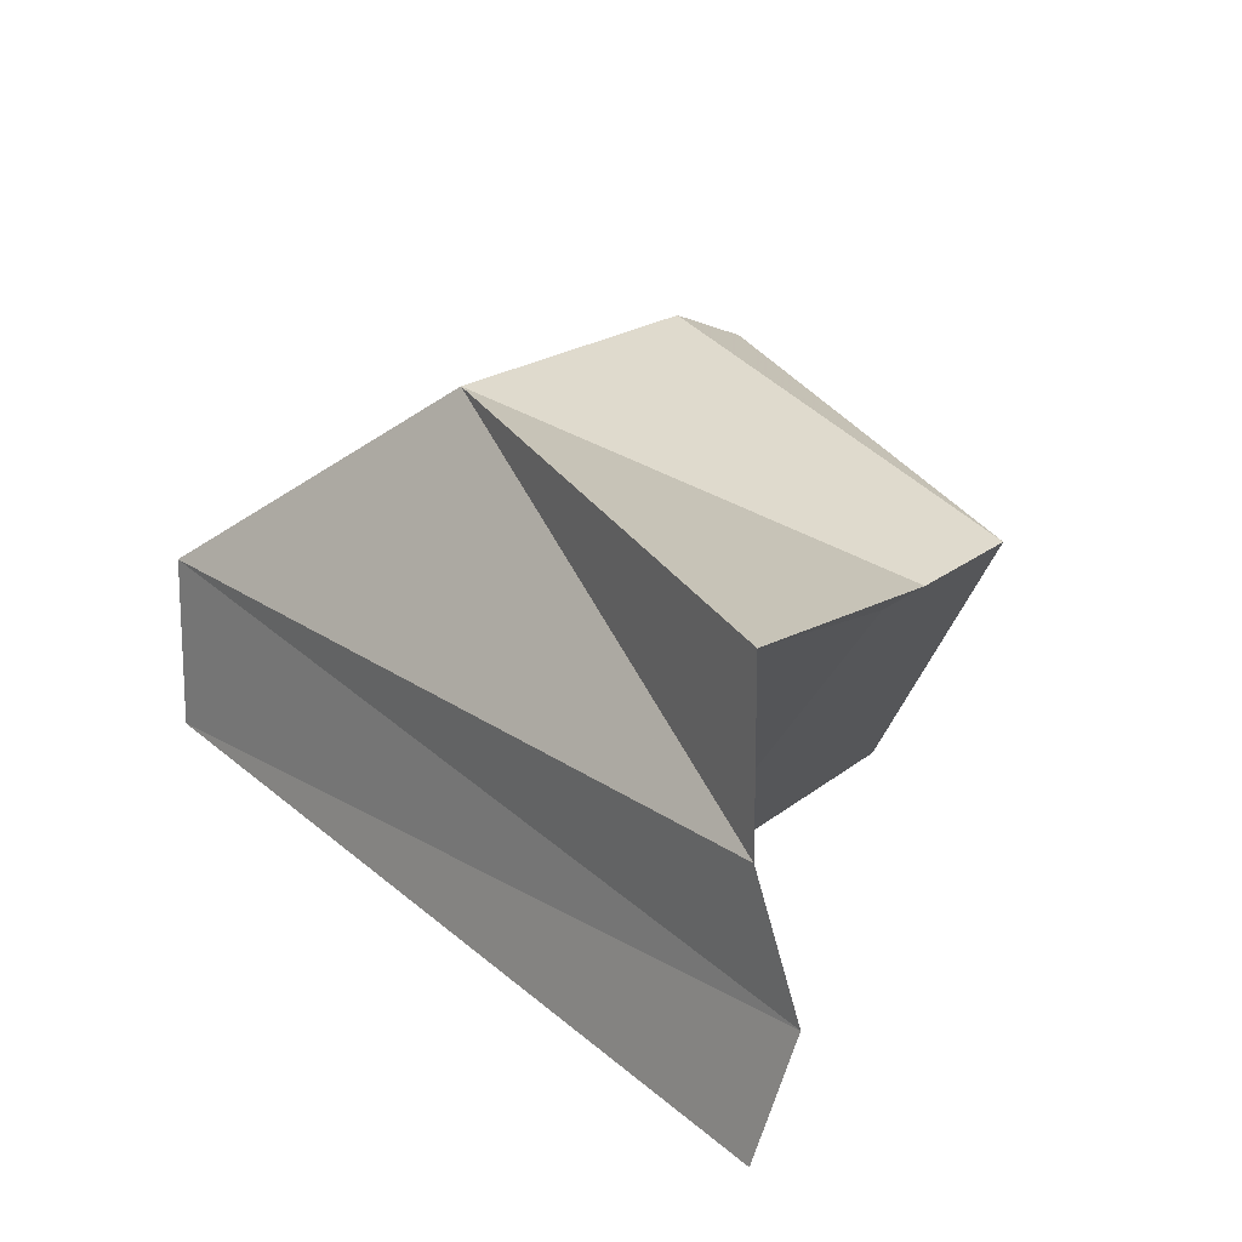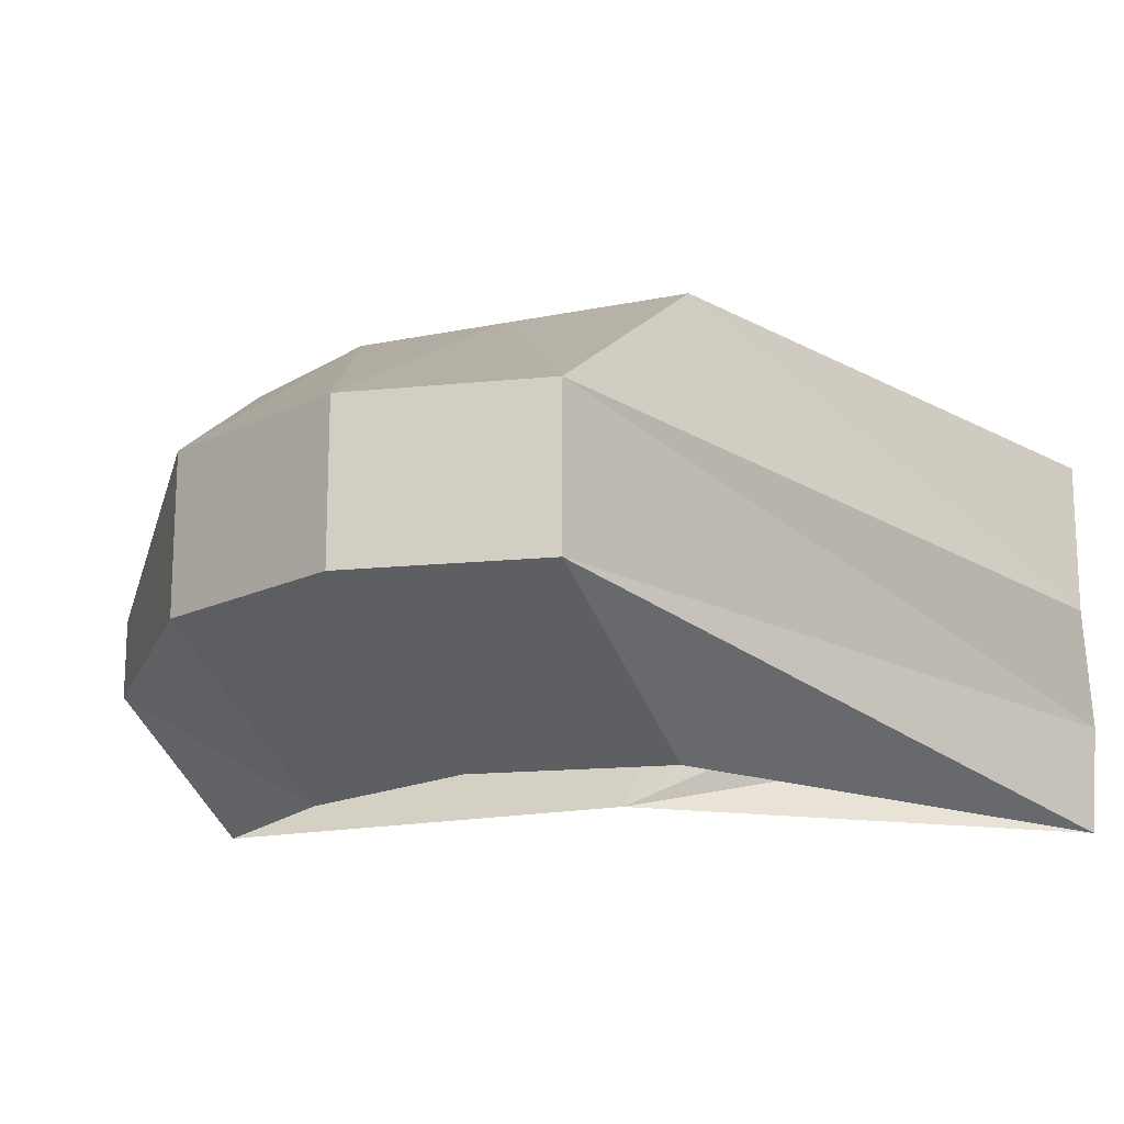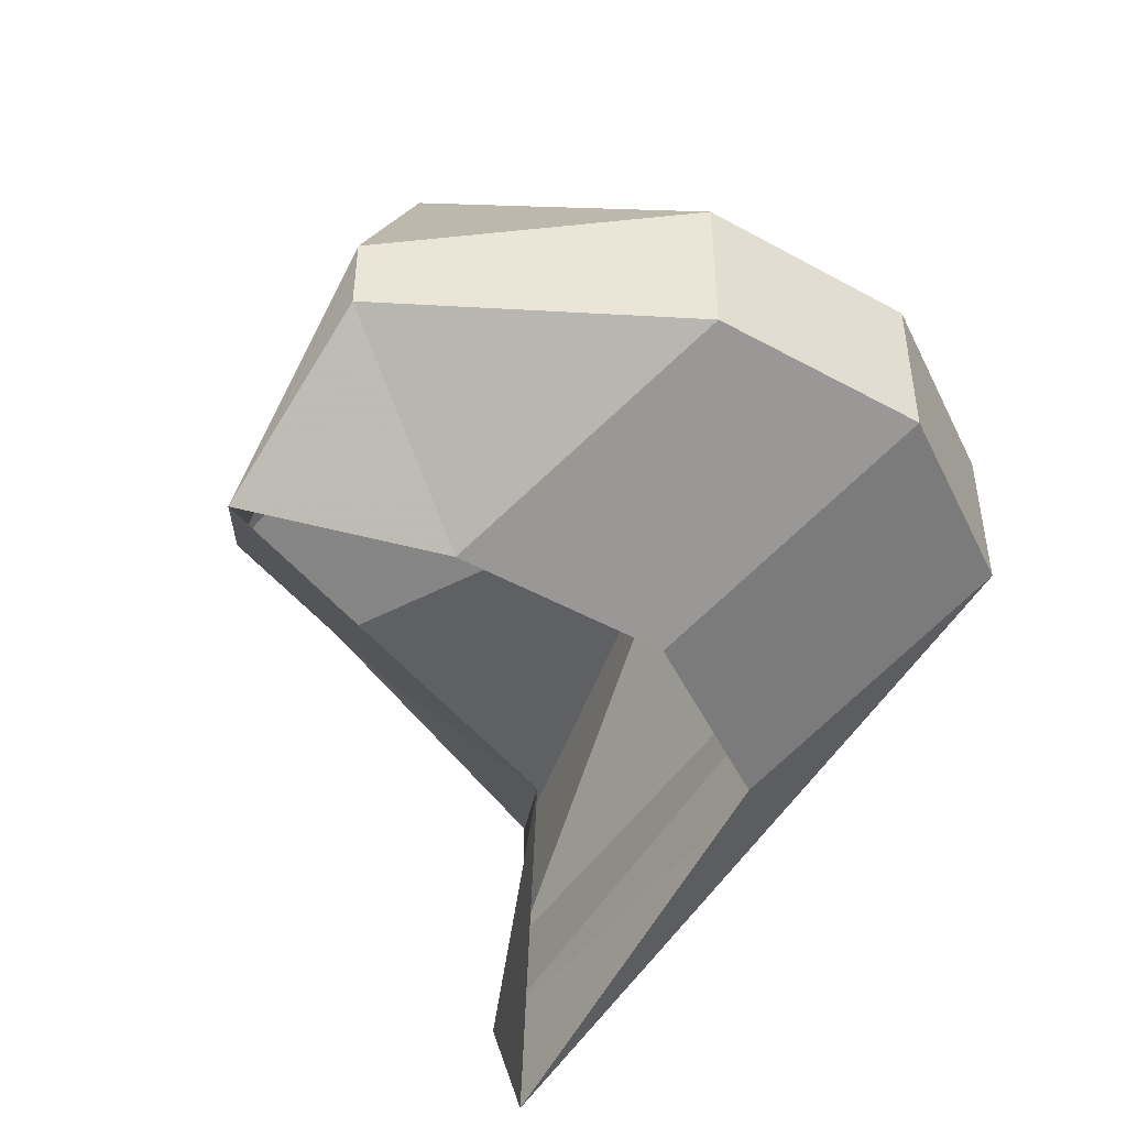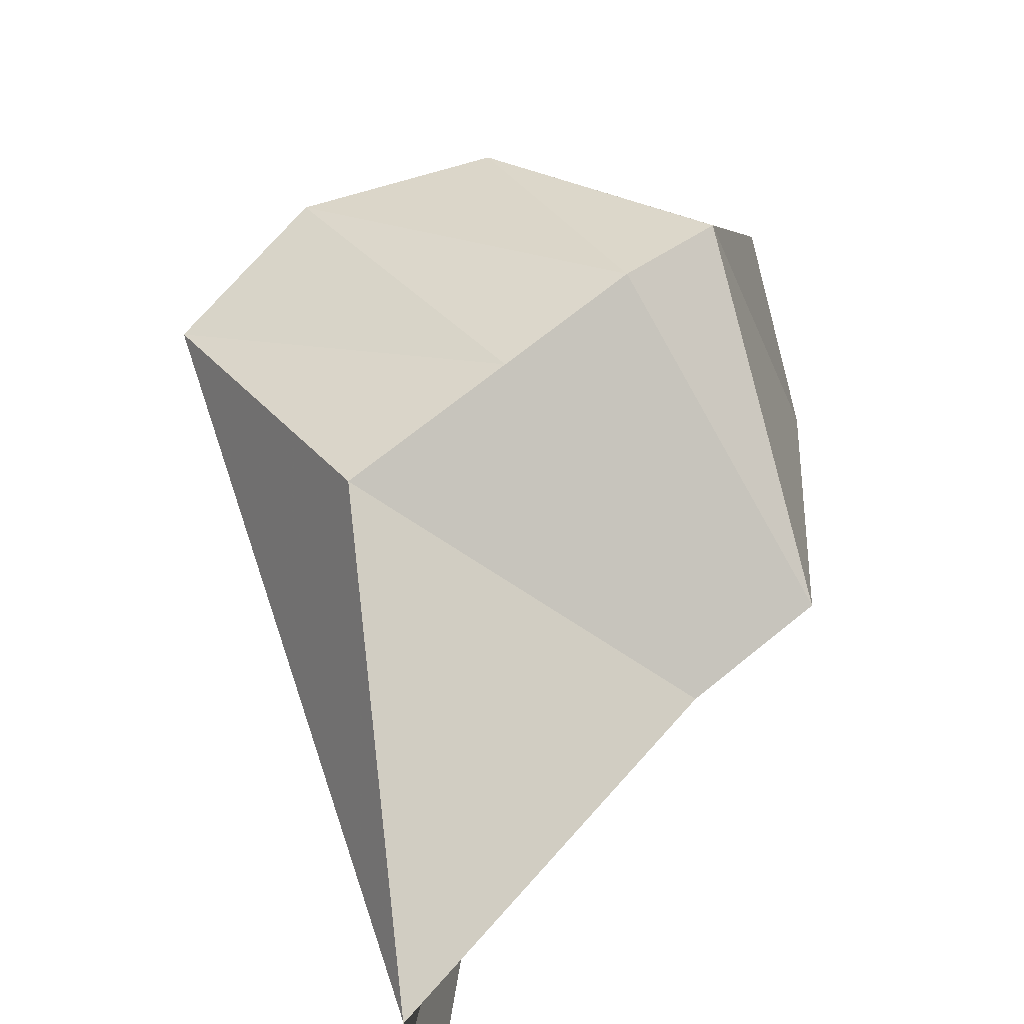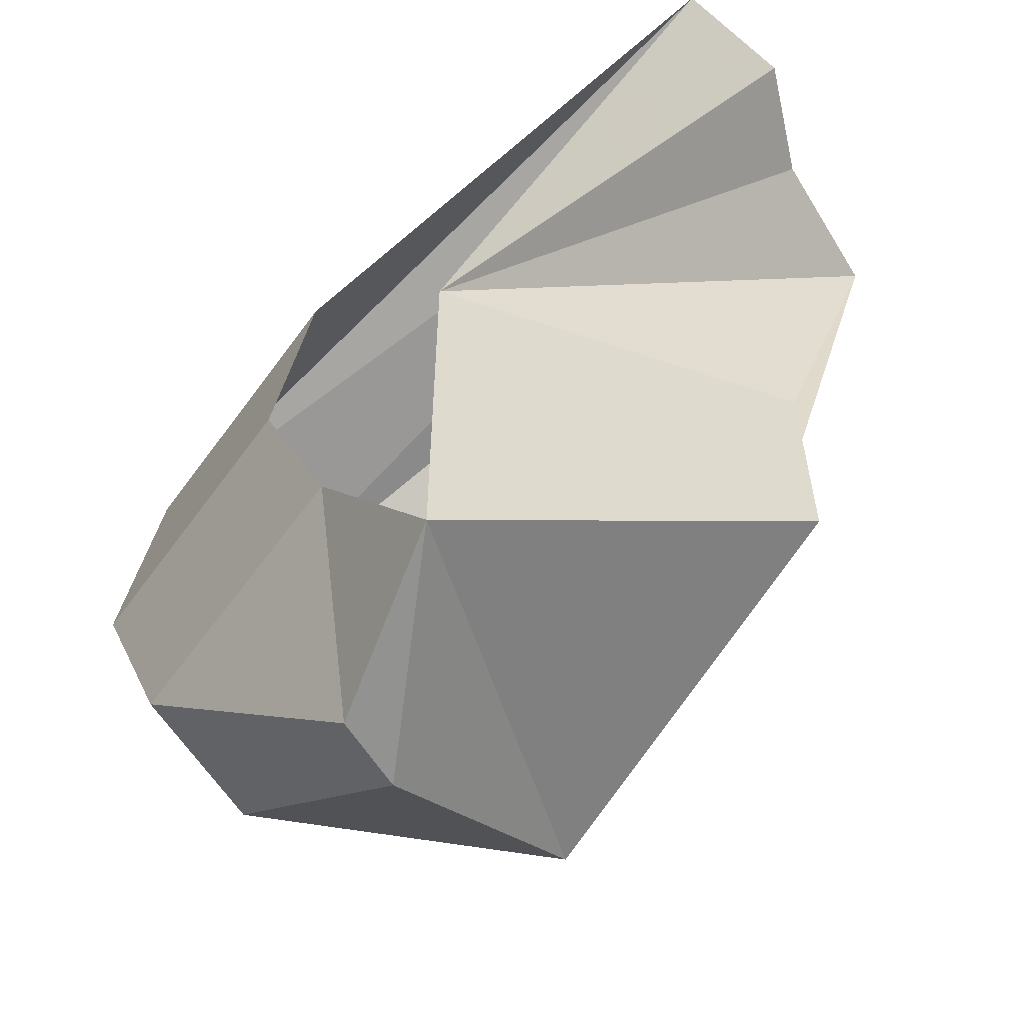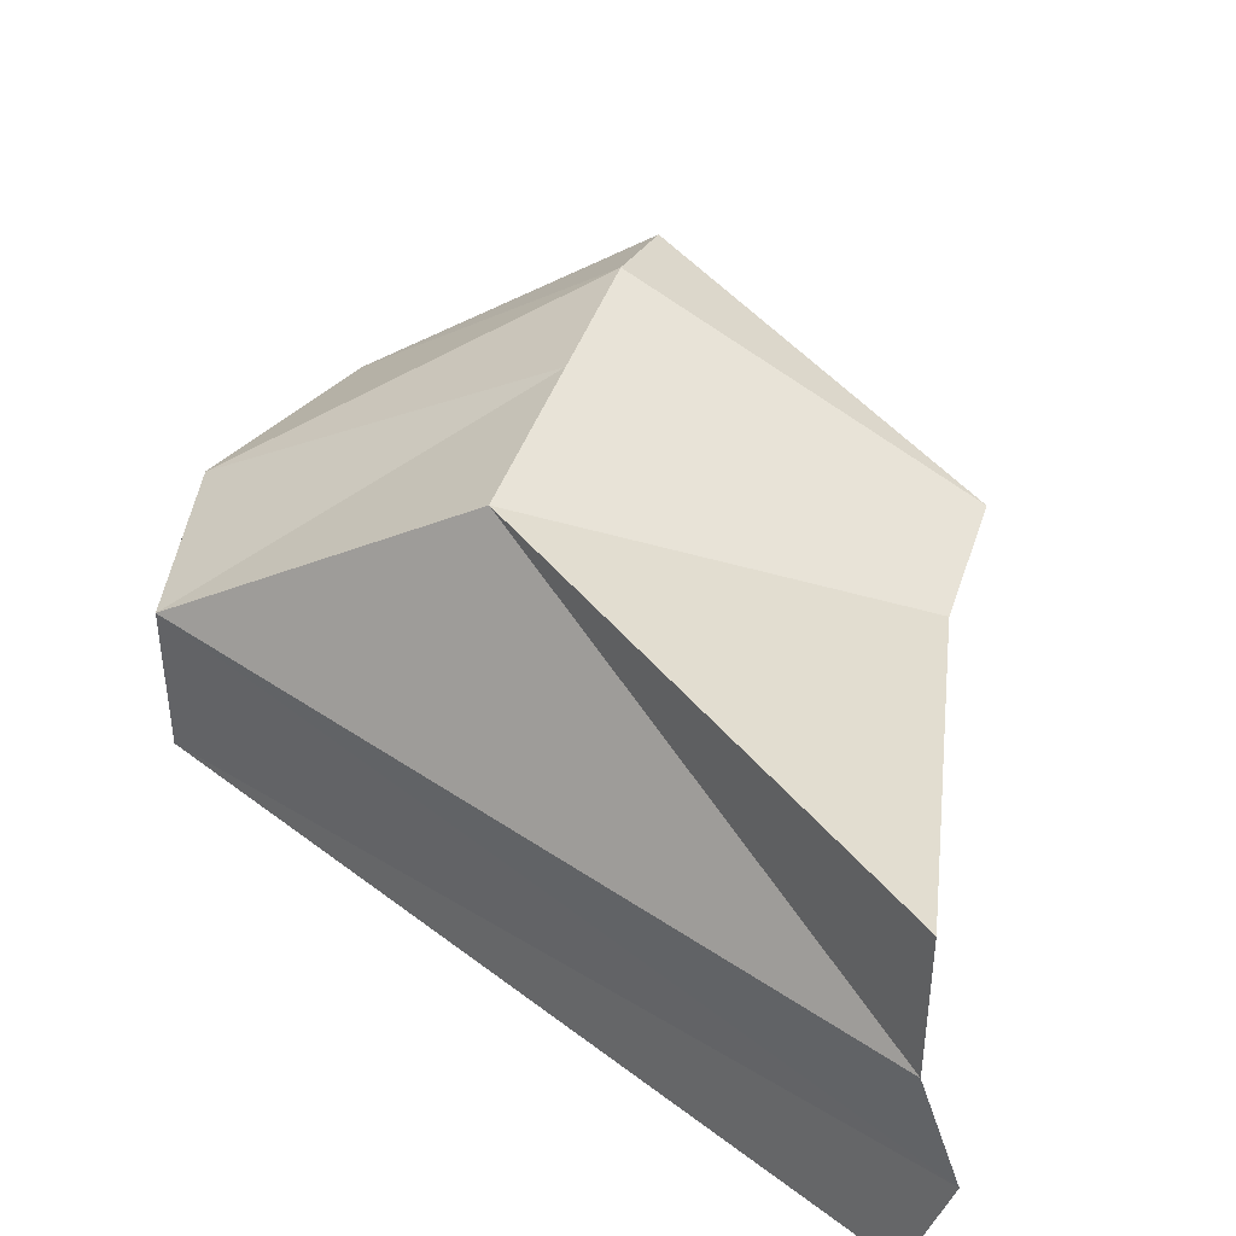
<metadata>
{"format":"obj","ext":"obj","renderer":"f3d","projection":"perspective","resolution":1024,"background":"white","views":[{"elev":17.4,"azim":31.5,"up":"+Y"},{"elev":-16.8,"azim":-67.2,"up":"+Y"},{"elev":-47.3,"azim":-143.8,"up":"+Y"},{"elev":70.2,"azim":51.0,"up":"+Y"},{"elev":-58.6,"azim":31.2,"up":"+Z"},{"elev":41.2,"azim":17.4,"up":"+Y"}]}
</metadata>
<code>
v 0.07031 0.1797 0
v 0.07031 0.1797 -0.007812
v 0.02344 0.1172 -0.007812
v 0.02344 0.1172 0
v 0.07031 0.1797 0.007812
v 0 0.2109 0.03906
v 0 0.2109 0
v 0 0.2109 -0.03125
v 0.07031 0.1797 -0.02344
v 0.02344 0.1172 -0.01562
v -0.07031 0.1719 0
v -0.05469 0.1719 -0.03906
v -0.0625 0.1719 0.03906
v -0.0625 0.1406 0.03906
v -0.07031 0.1406 0
v -0.05469 0.1406 -0.03906
v -0.007812 0.1562 -0.07812
v 0 0.2031 -0.05469
v 0.02344 0.1172 -0.07031
v -0.01562 0.1172 0
v 0 0.1172 -0.03906
v -0.007812 0.1172 0.03906
v 0.08594 0.1172 0.09375
v 0.09375 0.1406 0.09375
v 0.02344 0.1172 0.01562
v 0.08594 0.1641 0.09375
v 0.08594 0.1953 0.09375
v 0.07031 0.1797 0.02344
v 0.02344 0.1172 0.007812
v -0.007812 0.1406 -0.07812
f 1 2 3
f 1 3 4
f 1 4 5
f 1 5 6
f 1 6 7
f 1 7 2
f 2 7 8
f 2 8 9
f 2 9 10
f 2 10 3
f 11 12 8
f 11 8 7
f 11 7 13
f 11 13 14
f 11 14 15
f 11 15 12
f 12 15 16
f 12 16 17
f 12 17 18
f 12 18 8
f 8 18 9
f 9 18 19
f 9 19 10
f 20 21 16
f 20 16 15
f 20 15 22
f 22 15 14
f 22 14 23
f 23 14 24
f 23 24 25
f 25 24 26
f 25 26 27
f 25 27 28
f 25 28 29
f 29 28 5
f 29 5 4
f 6 13 7
f 13 6 26
f 13 26 24
f 13 24 14
f 16 30 17
f 17 30 19
f 17 19 18
f 21 19 30
f 21 30 16
f 27 6 5
f 27 5 28
f 27 26 6

</code>
